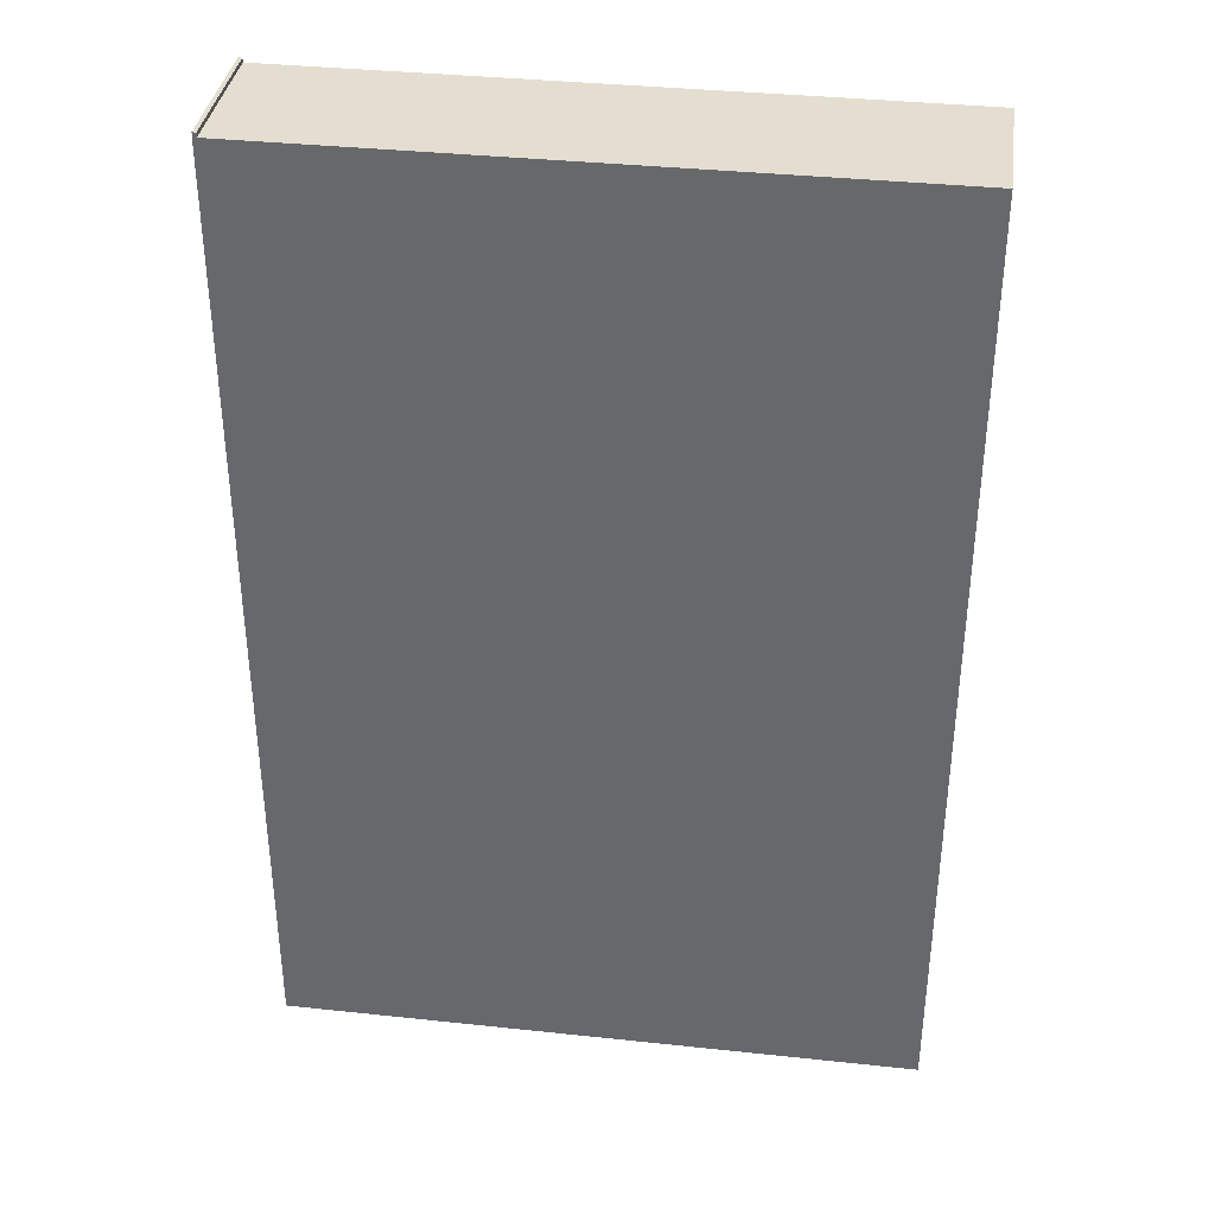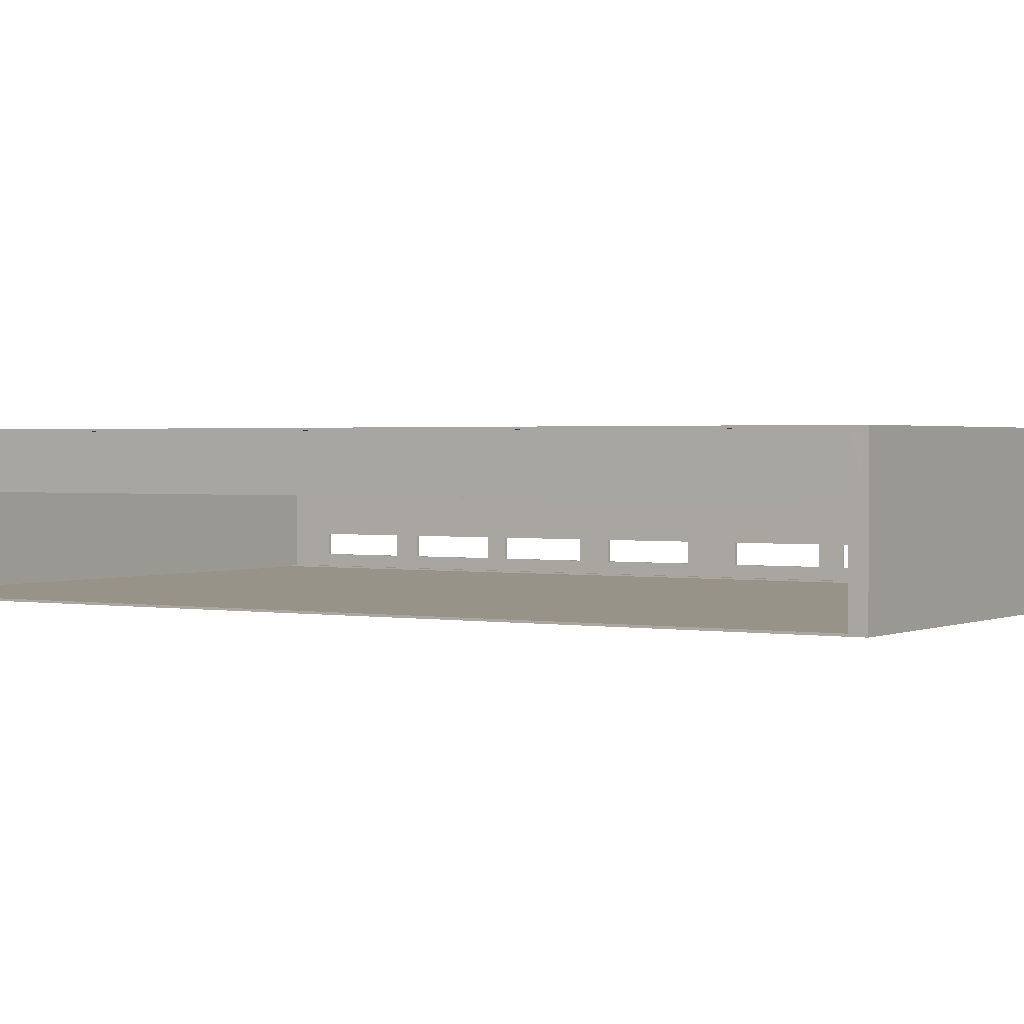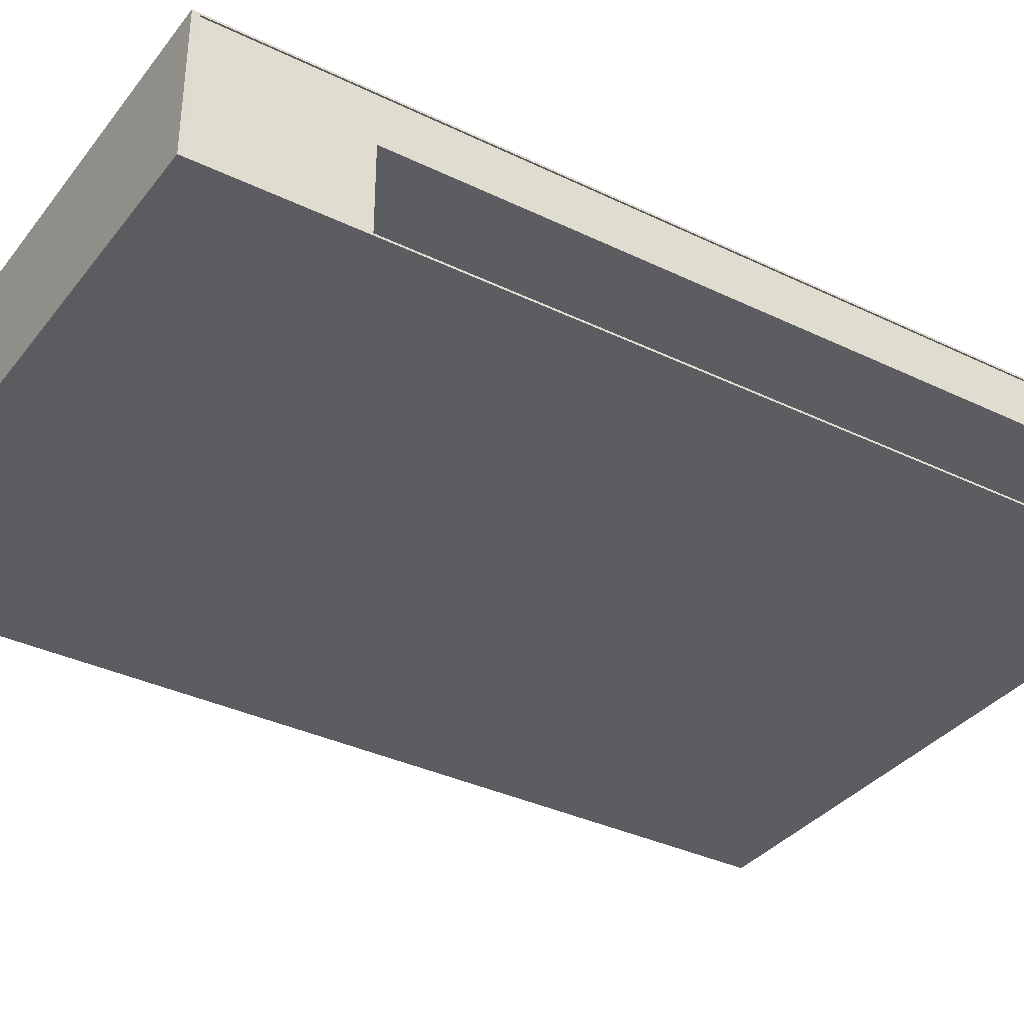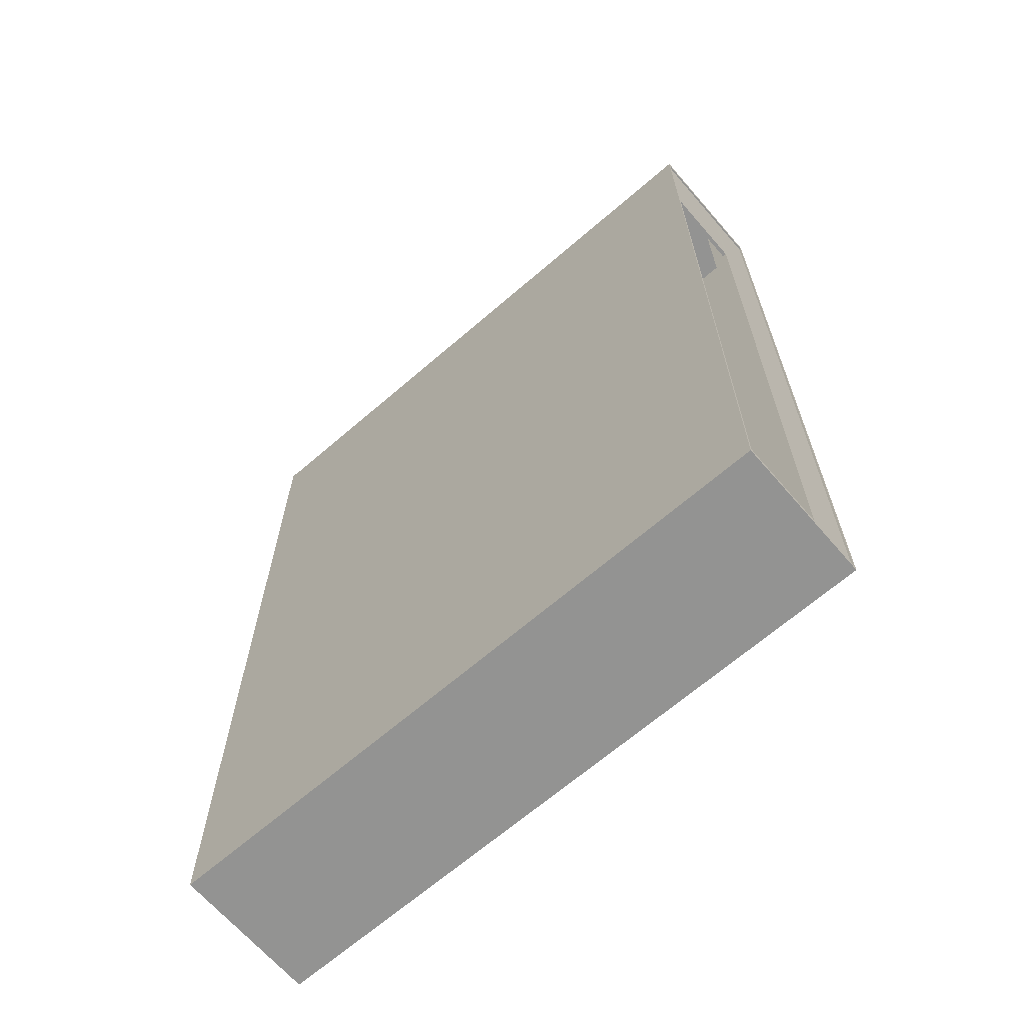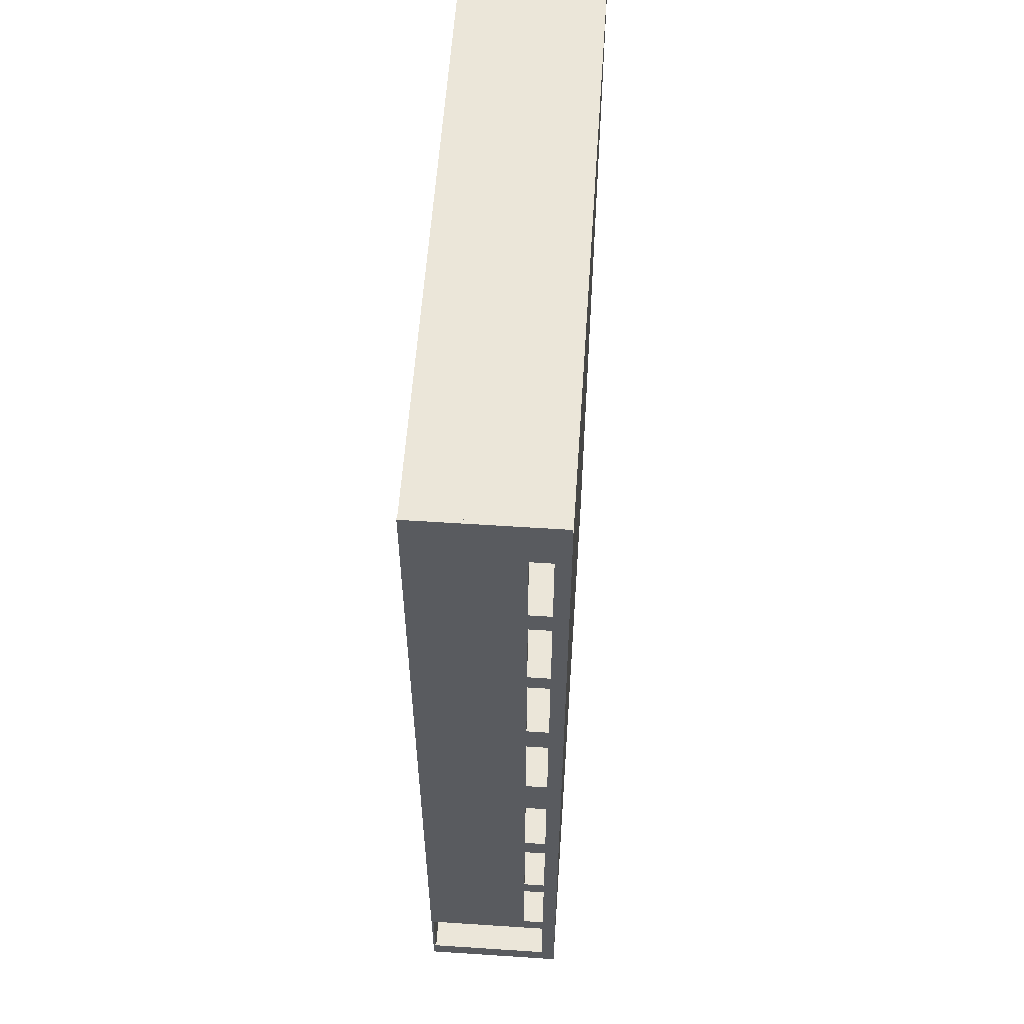
<metadata>
{"format":"obj","ext":"obj","renderer":"f3d","projection":"perspective","resolution":1024,"background":"white","views":[{"elev":36.5,"azim":7.9,"up":"+Z"},{"elev":1.4,"azim":122.2,"up":"+Y"},{"elev":-35.4,"azim":57.4,"up":"+Y"},{"elev":-66.7,"azim":40.9,"up":"+Z"},{"elev":57.6,"azim":-86.1,"up":"+Z"}]}
</metadata>
<code>
g default
v -440.5 88.35 1553
v -440.5 -336 1553
v -440.5 88.35 789.2
v -440.5 88.35 1054
v -440.5 88.35 1128
v -440.5 88.35 1392
v -440.5 -336 1392
v -440.5 -336 1128
v -440.5 -336 1054
v -440.5 -336 789.2
v -440.5 -294.6 1553
v -440.5 -294.6 1392
v -440.5 -294.6 1128
v -440.5 -294.6 1054
v -440.5 -294.6 789.2
v -440.5 -230.4 1553
v -440.5 -230.4 1392
v -440.5 -230.4 1128
v -440.5 -230.4 1054
v -440.5 -230.4 789.2
v -452.1 88.35 1392
v -452.1 -230.4 1392
v -452.1 88.35 1128
v -452.1 88.35 1054
v -452.1 -230.4 1054
v -452.1 88.35 789.2
v -452.1 -230.4 789.2
v -452.1 -294.6 1392
v -452.1 -336 1392
v -452.1 -294.6 1128
v -452.1 -336 1128
v -452.1 -294.6 1054
v -452.1 -336 1054
v -452.1 -294.6 789.2
v -452.1 -336 789.2
v -452.1 -294.6 1553
v -452.1 -230.4 1553
v -452.1 -230.4 1128
v -452.1 88.35 1553
v -452.1 -336 1553
v -440.5 88.35 39.08
v -440.5 88.35 98.01
v -440.5 88.35 365.6
v -440.5 -336 365.6
v -440.5 -336 98.01
v -440.5 -336 39.08
v -440.5 -294.6 98.01
v -440.5 -294.6 365.6
v -440.5 -230.4 98.01
v -440.5 -230.4 365.6
v -452.1 -336 39.08
v -452.1 -336 98.01
v -452.1 -294.6 98.01
v -452.1 -336 365.6
v -452.1 -294.6 365.6
v -452.1 88.35 98.01
v -452.1 -230.4 365.6
v -452.1 88.35 365.6
v -452.1 -230.4 98.01
v -452.1 88.35 39.08
v -452.1 -230.4 414.1
v -452.1 -294.6 414.1
v -452.1 88.35 414.1
v -452.1 -294.6 39.08
v -452.1 -230.4 39.08
v -440.5 88.35 414.1
v -452.1 -336 414.1
v -440.5 -336 414.1
v -440.5 -230.4 39.08
v -440.5 -294.6 39.08
v -440.5 -230.4 414.1
v -440.5 -294.6 414.1
v -440.5 88.35 462.6
v -440.5 88.35 730.3
v -440.5 -336 730.3
v -440.5 -336 462.6
v -440.5 -294.6 462.6
v -440.5 -294.6 730.3
v -440.5 -230.4 462.6
v -440.5 -230.4 730.3
v -452.1 -336 462.6
v -452.1 -294.6 462.6
v -452.1 -336 730.3
v -452.1 -294.6 730.3
v -452.1 88.35 462.6
v -452.1 -230.4 730.3
v -452.1 88.35 730.3
v -452.1 -230.4 462.6
v -440.5 -336 -1333
v -440.5 88.35 -1333
v -440.5 88.35 -1271
v -440.5 88.35 -1046
v -440.5 88.35 -987.3
v -440.5 88.35 -719.7
v -440.5 88.35 -660.7
v -440.5 88.35 -396
v -440.5 88.35 -322.4
v -440.5 88.35 -57.85
v -440.5 -336 -57.85
v -440.5 -336 -322.4
v -440.5 -336 -396
v -440.5 -336 -660.7
v -440.5 -336 -719.7
v -440.5 -336 -987.3
v -440.5 -336 -1046
v -440.5 -336 -1271
v -440.5 -294.6 -1333
v -440.5 -294.6 -57.85
v -440.5 -294.6 -322.4
v -440.5 -294.6 -396
v -440.5 -294.6 -660.7
v -440.5 -294.6 -1271
v -440.5 -294.6 -1046
v -440.5 -294.6 -987.3
v -440.5 -294.6 -719.7
v -440.5 -230.4 -57.85
v -440.5 -230.4 -322.4
v -440.5 -230.4 -396
v -440.5 -230.4 -660.7
v -440.5 -230.4 -1333
v -440.5 -230.4 -1271
v -440.5 -230.4 -1046
v -440.5 -230.4 -987.3
v -440.5 -230.4 -719.7
v -452.1 88.35 -57.85
v -452.1 -230.4 -57.85
v -452.1 88.35 -322.4
v -452.1 88.35 -396
v -452.1 -230.4 -396
v -452.1 88.35 -660.7
v -452.1 -230.4 -660.7
v -452.1 -336 -1271
v -452.1 -294.6 -1271
v -452.1 -336 -1046
v -452.1 -294.6 -1046
v -452.1 -336 -987.3
v -452.1 -294.6 -987.3
v -452.1 -336 -719.7
v -452.1 -294.6 -719.7
v -452.1 -294.6 -57.85
v -452.1 -336 -57.85
v -452.1 -294.6 -322.4
v -452.1 -336 -322.4
v -452.1 -294.6 -396
v -452.1 -336 -396
v -452.1 -294.6 -660.7
v -452.1 -336 -660.7
v -452.1 -294.6 -1333
v -452.1 88.35 -987.3
v -452.1 -230.4 -719.7
v -452.1 88.35 -719.7
v -452.1 -230.4 -322.4
v -452.1 -230.4 -1333
v -452.1 -230.4 -1271
v -452.1 -230.4 -1046
v -452.1 -230.4 -987.3
v -452.1 -336 -1333
v -452.1 88.35 -1333
v -452.1 88.35 -1271
v -452.1 88.35 -1046
v 1457 88.42 1541
v -452.1 88.42 1541
v 1457 -337.5 1541
v -452.1 -337.5 1541
v 1457 88.35 1520
v -452.1 88.35 1520
v -452.1 -337.4 1520
v 1457 -337.4 1520
v 1429 -337.5 1541
v 1429 88.42 1541
v 1428 88.35 1520
v 1428 -337.4 1520
v -423.8 -337.5 1541
v -423.8 -337.4 1520
v -423.8 88.42 1541
v -423.8 88.35 1520
v -452.1 82.17 1541
v -452.1 82.11 1520
v 1428 82.11 1520
v 1429 82.17 1541
v -423.8 82.17 1541
v -423.8 82.11 1520
v 1457 82.17 1541
v 1457 82.11 1520
v 1457 -331.2 1541
v 1457 -331.2 1520
v 1429 -331.2 1541
v -423.8 -331.2 1541
v -423.8 -331.2 1520
v -452.1 -331.2 1541
v -452.1 -331.2 1520
v 1428 -331.2 1520
v -452.1 -337.4 -1333
v -423.8 -337.4 -1333
v 1428 -337.4 -1333
v 1457 -337.4 -1333
v 1457 -331.2 -1333
v 1428 -331.2 -1333
v -423.8 -331.2 -1333
v -452.1 -331.2 -1333
v 1457 88.35 -1333
v 1428 88.35 -1333
v -423.8 88.35 -1333
v -452.1 88.35 -1333
v -452.1 82.11 -1333
v -423.8 82.11 -1333
v 1428 82.11 -1333
v 1457 82.11 -1333
v -452.1 -337.4 -1319
v -423.8 -337.4 -1319
v 1428 -337.4 -1319
v 1457 -337.4 -1319
v 1457 -331.2 -1319
v 1428 -331.2 -1319
v -423.8 -331.2 -1319
v -452.1 -331.2 -1319
v 1457 88.35 -1319
v 1428 88.35 -1319
v -423.8 88.35 -1319
v -452.1 88.35 -1319
v -452.1 82.11 -1319
v -423.8 82.11 -1319
v 1428 82.11 -1319
v 1457 82.11 -1319
v 1440 -56.49 -1287
v 1440 85.67 1540
v 1440 -56.49 1540
v 1404 -56.49 -1287
v 1404 -56.49 1540
v 1404 -66.85 -1287
v 1404 -66.86 1540
v 1440 -66.85 -1287
v 1440 -66.86 1540
v 1440 85.67 1070
v 1440 -56.49 1070
v 1404 -56.49 1070
v 1404 -66.86 1070
v 1440 -66.86 1070
v 1440 85.67 1273
v 1440 -56.49 1273
v 1404 -56.49 1273
v 1404 -66.86 1273
v 1440 -66.86 1273
v 1452 -66.85 -1287
v 1452 -66.86 1070
v 1440 -332.2 1540
v 1440 -332.2 1070
v 1440 -332.2 1273
v 1452 85.67 1540
v 1452 85.67 1070
v 1452 85.67 1273
v 1452 -332.2 1540
v 1452 -332.2 1070
v 1452 -332.2 1273
v 1452 -66.86 1540
v 1452 -66.86 1070
v 1452 -66.86 1273
v 1452 -56.31 1070
v 1452 -56.41 1273
v 1452 -56.41 1070
v 1452 -56.41 1540
v 1404 -332.4 -1287
v 1440 -332.4 -1287
v 1452 -332.4 -1287
v 1404 -332.4 -1326
v 1440 -332.4 -1326
v 1452 -332.4 -1326
v 1404 -66.81 -1326
v 1440 -66.81 -1326
v 1452 -66.81 -1326
v 1404 -56.26 -1287
v 1452 -56.29 -1287
v 1404 -56.22 -1326
v 1440 -56.22 -1326
v 1452 -56.22 -1326
v 1440 85.68 -1287
v 1452 85.68 -1287
v 1440 85.69 -1326
v 1452 85.69 -1326
g polySurface348
f 37 39 21 22
f 22 21 23 38
f 32 30 38 25
f 23 24 25 38
f 25 24 26 27
f 34 35 33 32
f 29 40 36 28
f 30 31 29 28
f 39 37 16 1
f 17 12 28 22
f 1 6 21 39
f 18 17 22 38
f 6 5 23 21
f 19 14 32 25
f 5 4 24 23
f 20 19 25 27
f 4 3 26 24
f 15 20 27 34
f 40 29 7 2
f 2 11 36 40
f 8 7 29 31
f 30 28 12 13
f 9 8 31 33
f 13 18 38 30
f 10 9 33 35
f 34 32 14 15
f 11 16 37 36
f 14 19 18 13
f 12 17 16 11
f 13 12 7 8
f 17 18 5 6
f 16 17 6 1
f 14 13 8 9
f 19 20 3 4
f 15 14 9 10
f 12 11 2 7
f 30 32 33 31
f 22 28 36 37
f 55 62 61 57
f 63 58 57 61
f 59 65 64 53
f 51 52 53 64
f 53 52 54 55
f 56 60 65 59
f 56 59 57 58
f 50 48 55 57
f 66 43 58 63
f 47 49 59 53
f 46 45 52 51
f 48 47 53 55
f 45 44 54 52
f 44 68 67 54
f 60 56 42 41
f 41 69 65 60
f 43 42 56 58
f 57 59 49 50
f 49 47 70 69
f 49 69 41 42
f 70 47 45 46
f 47 48 44 45
f 50 49 42 43
f 71 72 48 50
f 48 72 68 44
f 62 55 54 67
f 84 34 27 86
f 26 87 86 27
f 88 61 62 82
f 67 81 82 62
f 82 81 83 84
f 85 63 61 88
f 85 88 86 87
f 80 78 84 86
f 3 74 87 26
f 77 79 88 82
f 68 76 81 67
f 78 77 82 84
f 76 75 83 81
f 75 10 35 83
f 63 85 73 66
f 66 71 61 63
f 74 73 85 87
f 86 88 79 80
f 79 77 72 71
f 79 71 66 73
f 72 77 76 68
f 77 78 75 76
f 80 79 73 74
f 20 15 78 80
f 78 15 10 75
f 34 84 83 35
f 71 50 43 66
f 139 146 131 150
f 130 151 150 131
f 65 60 125 126
f 126 125 127 152
f 144 142 152 129
f 127 128 129 152
f 129 128 130 131
f 154 153 148 133
f 148 157 132 133
f 133 132 134 135
f 156 155 135 137
f 134 136 137 135
f 137 136 138 139
f 146 147 145 144
f 141 51 64 140
f 142 143 141 140
f 159 158 153 154
f 149 160 155 156
f 149 156 150 151
f 124 115 139 150
f 95 94 151 130
f 60 65 69 41
f 116 108 140 126
f 41 98 125 60
f 117 116 126 152
f 98 97 127 125
f 118 110 144 129
f 97 96 128 127
f 119 118 129 131
f 96 95 130 128
f 157 148 107 89
f 112 121 154 133
f 89 106 132 157
f 113 112 133 135
f 106 105 134 132
f 114 123 156 137
f 105 104 136 134
f 115 114 137 139
f 104 103 138 136
f 103 102 147 138
f 111 119 131 146
f 51 141 99 46
f 46 70 64 51
f 100 99 141 143
f 142 140 108 109
f 101 100 143 145
f 109 117 152 142
f 102 101 145 147
f 146 144 110 111
f 120 107 148 153
f 122 113 135 155
f 70 69 65 64
f 159 91 90 158
f 121 91 159 154
f 90 120 153 158
f 160 149 93 92
f 92 122 155 160
f 94 93 149 151
f 150 156 123 124
f 91 121 120 90
f 121 112 107 120
f 107 112 106 89
f 112 113 105 106
f 123 114 113 122
f 123 122 92 93
f 113 114 104 105
f 114 115 103 104
f 124 123 93 94
f 110 118 117 109
f 108 116 69 70
f 109 108 99 100
f 116 117 97 98
f 69 116 98 41
f 110 109 100 101
f 117 118 96 97
f 119 111 115 124
f 118 119 95 96
f 115 111 102 103
f 111 110 101 102
f 108 70 46 99
f 146 139 138 147
f 142 144 145 143
f 126 140 64 65
f 119 124 94 95
f 18 19 4 5
f 20 80 74 3
f 197 195 198
f 195 197 196
f 163 186 185
f 186 163 168
f 165 170 161
f 170 165 171
f 162 178 177
f 178 162 166
f 164 174 173
f 174 164 167
f 175 177 181
f 177 175 162
f 203 207 206
f 207 203 202
f 175 171 176
f 171 175 170
f 169 168 163
f 168 169 172
f 161 180 183
f 180 161 170
f 169 174 172
f 174 169 173
f 170 181 180
f 181 170 175
f 204 206 205
f 206 204 203
f 162 176 166
f 176 162 175
f 190 178 191
f 178 190 177
f 188 177 190
f 177 188 181
f 189 179 192
f 179 189 182
f 185 180 187
f 180 185 183
f 187 181 188
f 181 187 180
f 191 182 189
f 182 191 178
f 201 207 202
f 207 201 208
f 161 184 165
f 184 161 183
f 184 192 179
f 192 184 186
f 183 186 184
f 186 183 185
f 164 191 167
f 191 164 190
f 173 190 164
f 190 173 188
f 194 198 195
f 198 194 199
f 163 187 169
f 187 163 185
f 169 188 173
f 188 169 187
f 193 199 194
f 199 193 200
f 174 209 210
f 209 174 167
f 168 211 212
f 211 168 172
f 186 212 213
f 212 186 168
f 192 213 214
f 213 192 186
f 191 215 216
f 215 191 189
f 167 216 209
f 216 167 191
f 171 217 218
f 217 171 165
f 176 218 219
f 218 176 171
f 166 219 220
f 219 166 176
f 178 220 221
f 220 178 166
f 182 221 222
f 221 182 178
f 179 222 223
f 222 179 182
f 184 223 224
f 223 184 179
f 165 224 217
f 224 165 184
f 194 209 193
f 209 194 210
f 195 210 194
f 210 195 211
f 196 211 195
f 211 196 212
f 197 212 196
f 212 197 213
f 193 216 200
f 216 193 209
f 202 217 201
f 217 202 218
f 203 218 202
f 218 203 219
f 204 219 203
f 219 204 220
f 205 220 204
f 220 205 221
f 201 224 208
f 224 201 217
f 224 214 213
f 214 224 223
f 208 213 197
f 213 208 224
f 207 197 198
f 197 207 208
f 206 199 198
f 198 207 206
f 222 216 215
f 216 222 221
f 205 199 200
f 199 205 206
f 221 200 216
f 200 221 205
f 210 174 172 211
f 239 227 226
f 227 239 240
f 240 229 227
f 229 240 241
f 241 231 229
f 231 241 242
f 242 233 231
f 233 242 243
f 276 235 234
f 235 276 225
f 225 235 236
f 236 228 225
f 228 237 236
f 237 228 230
f 230 238 237
f 238 230 232
f 234 240 239
f 240 234 235
f 235 241 240
f 241 235 236
f 236 242 241
f 242 236 237
f 237 243 242
f 243 237 238
f 238 244 245
f 244 238 232
f 243 247 248
f 247 243 238
f 233 248 246
f 248 233 243
f 226 251 239
f 251 226 249
f 234 277 276
f 277 234 250
f 239 250 234
f 250 239 251
f 277 258 272
f 258 277 250
f 247 254 248
f 254 247 253
f 248 252 246
f 252 248 254
f 253 257 254
f 257 253 256
f 254 255 252
f 255 254 257
f 253 238 245
f 238 253 247
f 257 260 259
f 260 257 256
f 255 259 261
f 259 255 257
f 231 227 229
f 227 231 233
f 244 258 245
f 258 244 272
f 251 260 250
f 260 251 259
f 249 259 251
f 259 249 261
f 227 255 261
f 255 227 233
f 255 246 252
f 246 255 233
f 227 249 226
f 249 227 261
f 230 263 232
f 263 230 262
f 232 264 244
f 264 232 263
f 262 266 263
f 266 262 265
f 263 267 264
f 267 263 266
f 265 269 266
f 269 265 268
f 266 270 267
f 270 266 269
f 267 244 264
f 244 267 270
f 268 262 230
f 262 268 265
f 268 274 269
f 274 268 273
f 269 275 270
f 275 269 274
f 270 272 244
f 272 270 275
f 230 273 268
f 273 230 271
f 274 228 225
f 228 274 273
f 274 279 275
f 279 274 278
f 275 277 272
f 277 275 279
f 225 278 274
f 278 225 276
f 279 276 277
f 276 279 278

</code>
